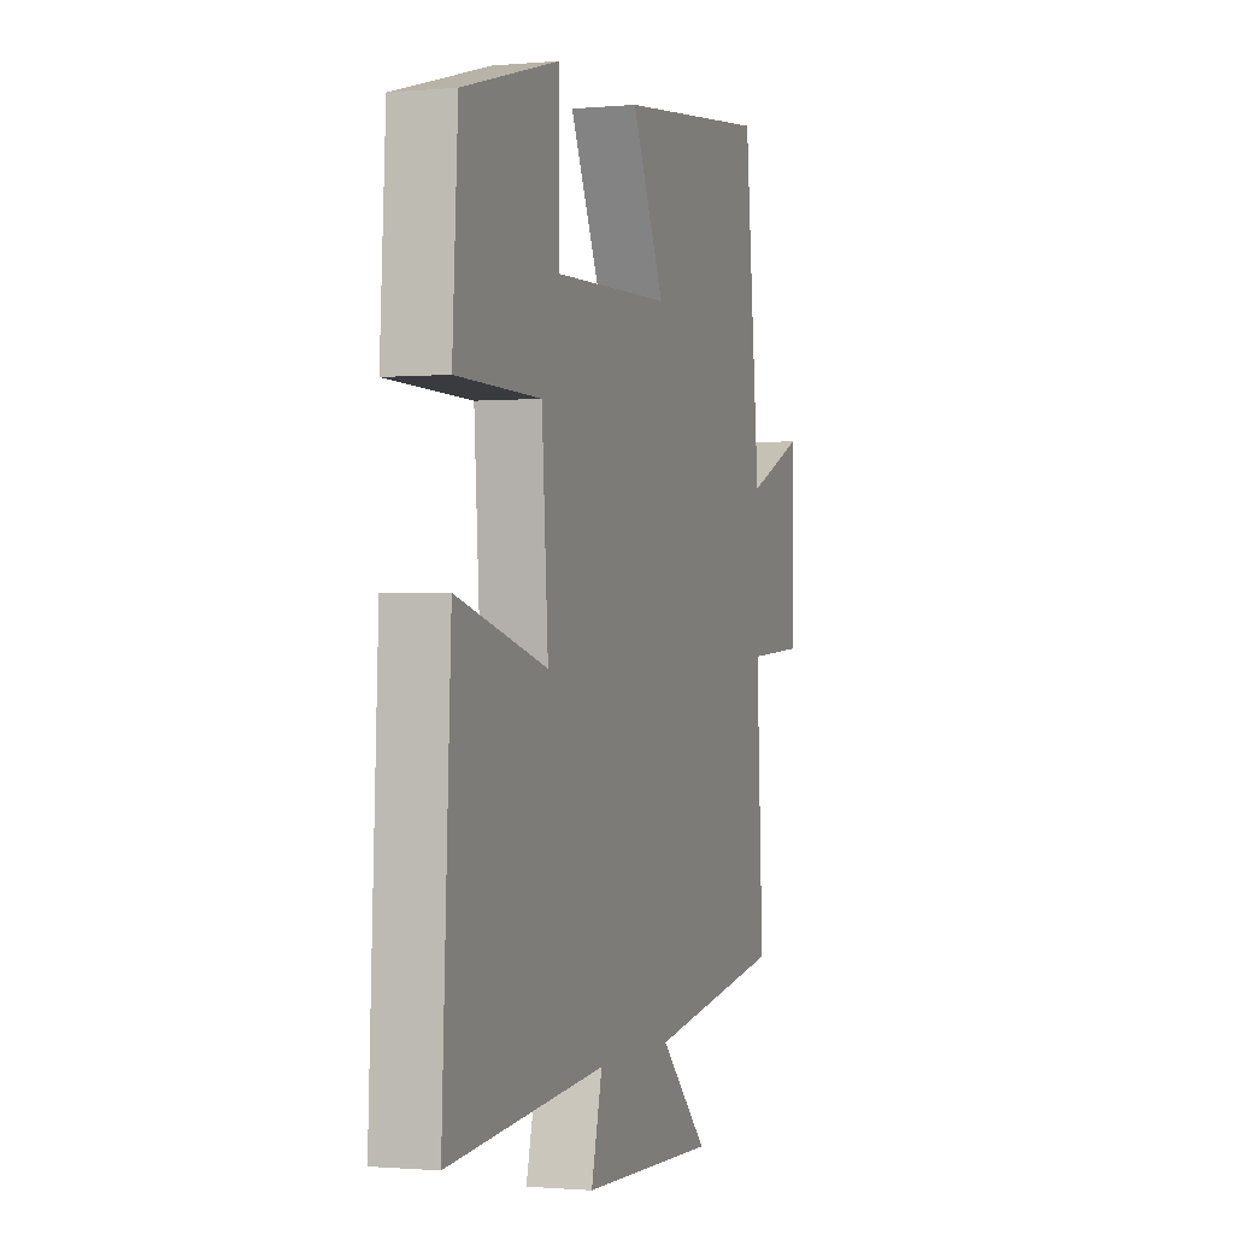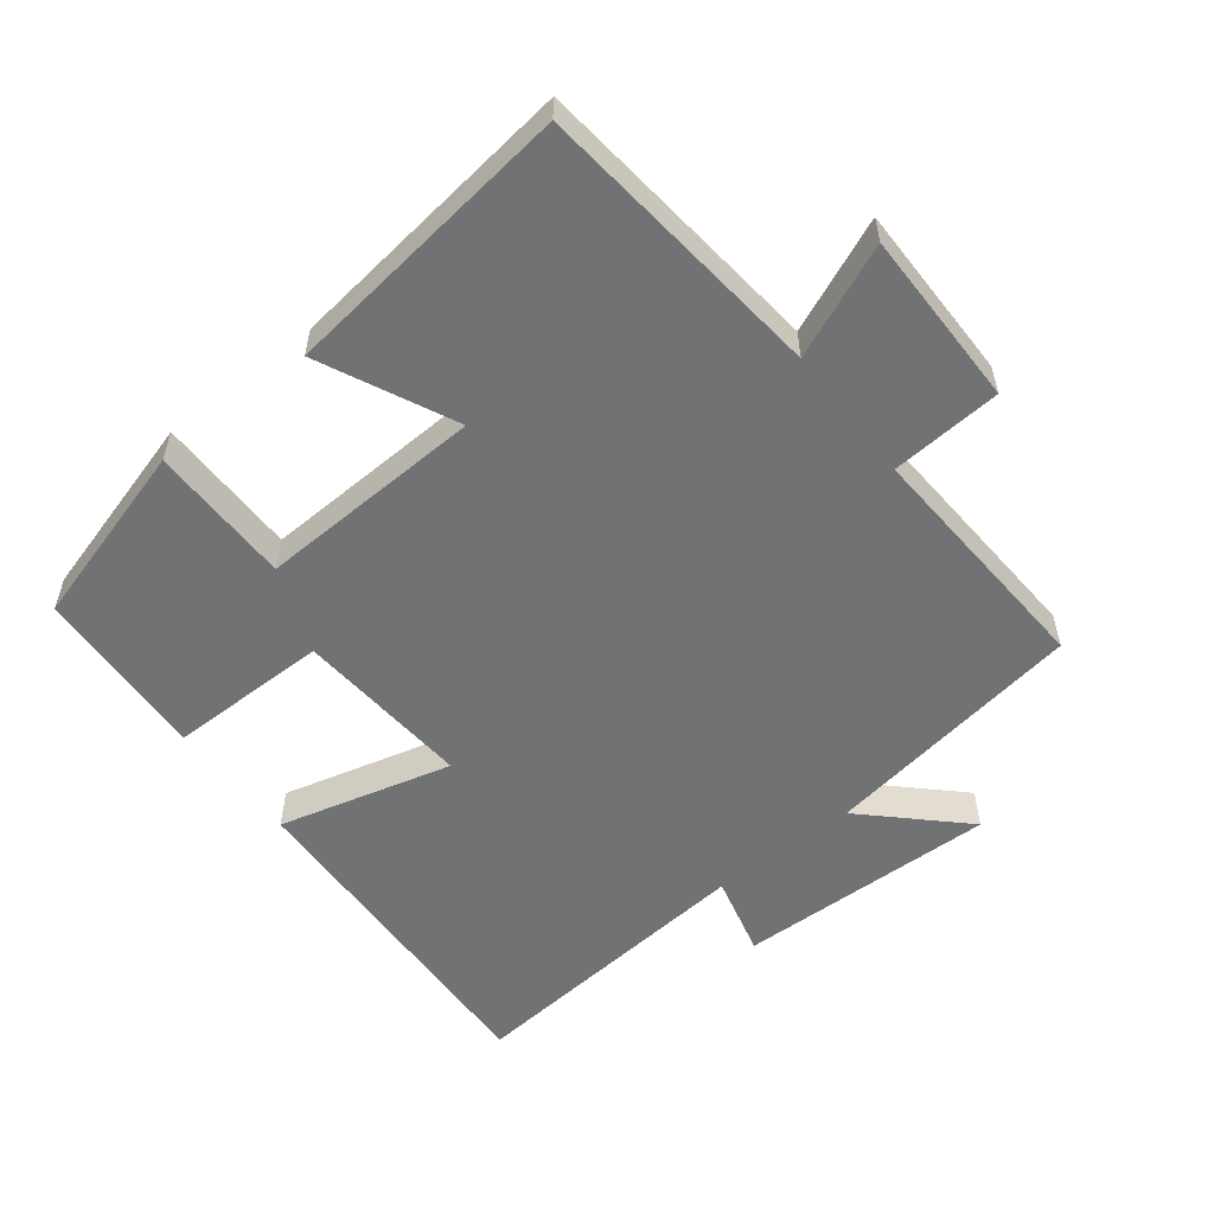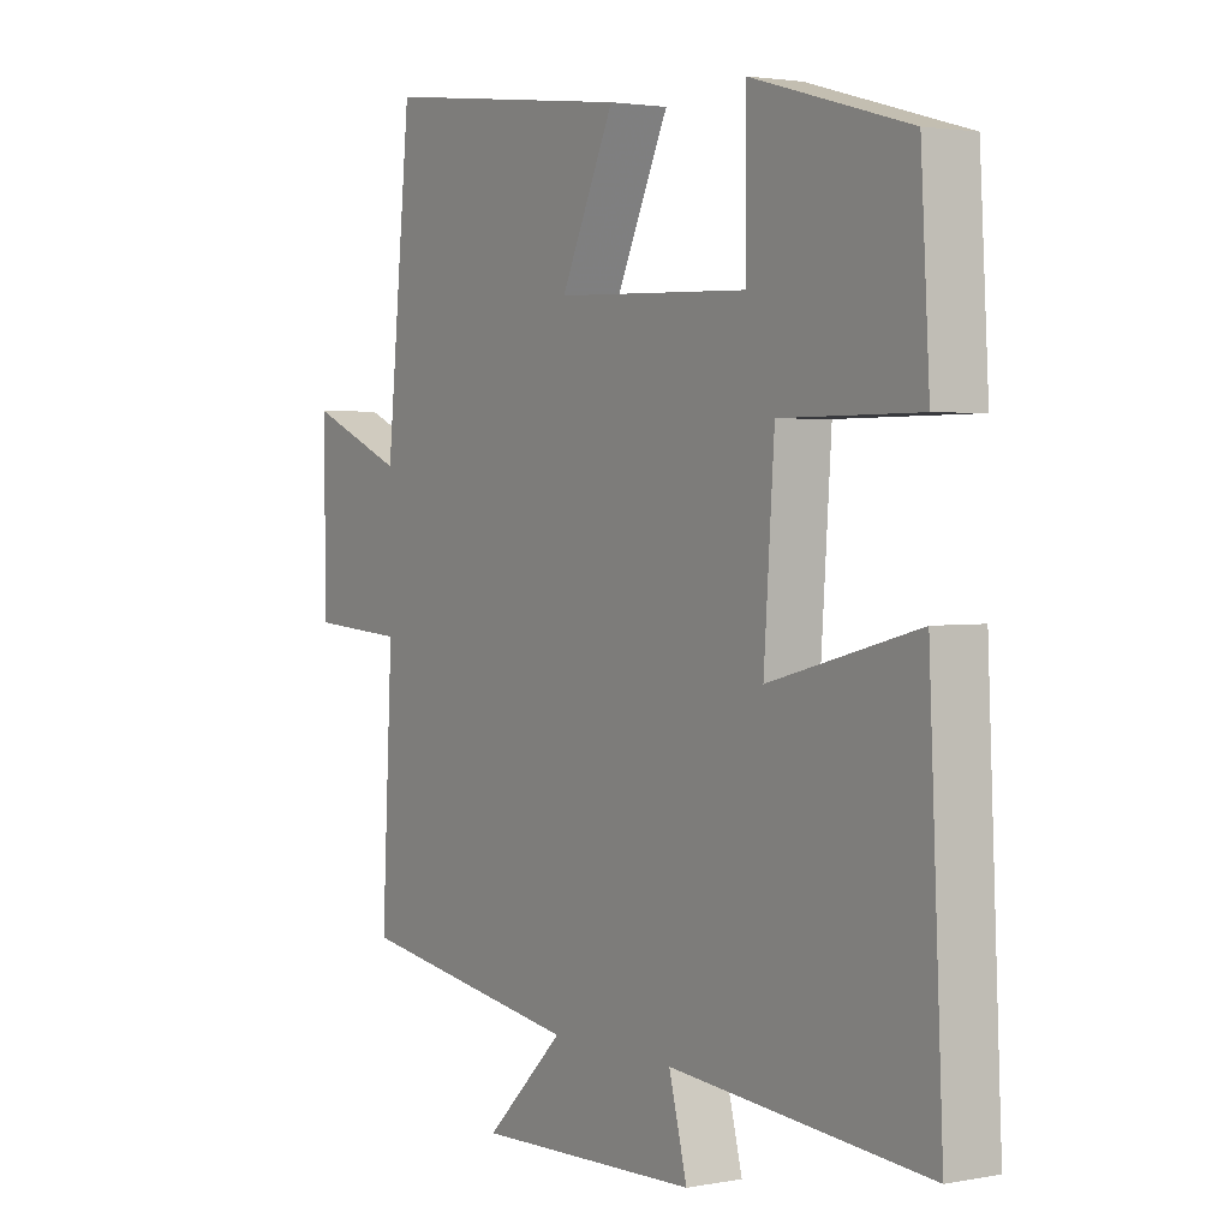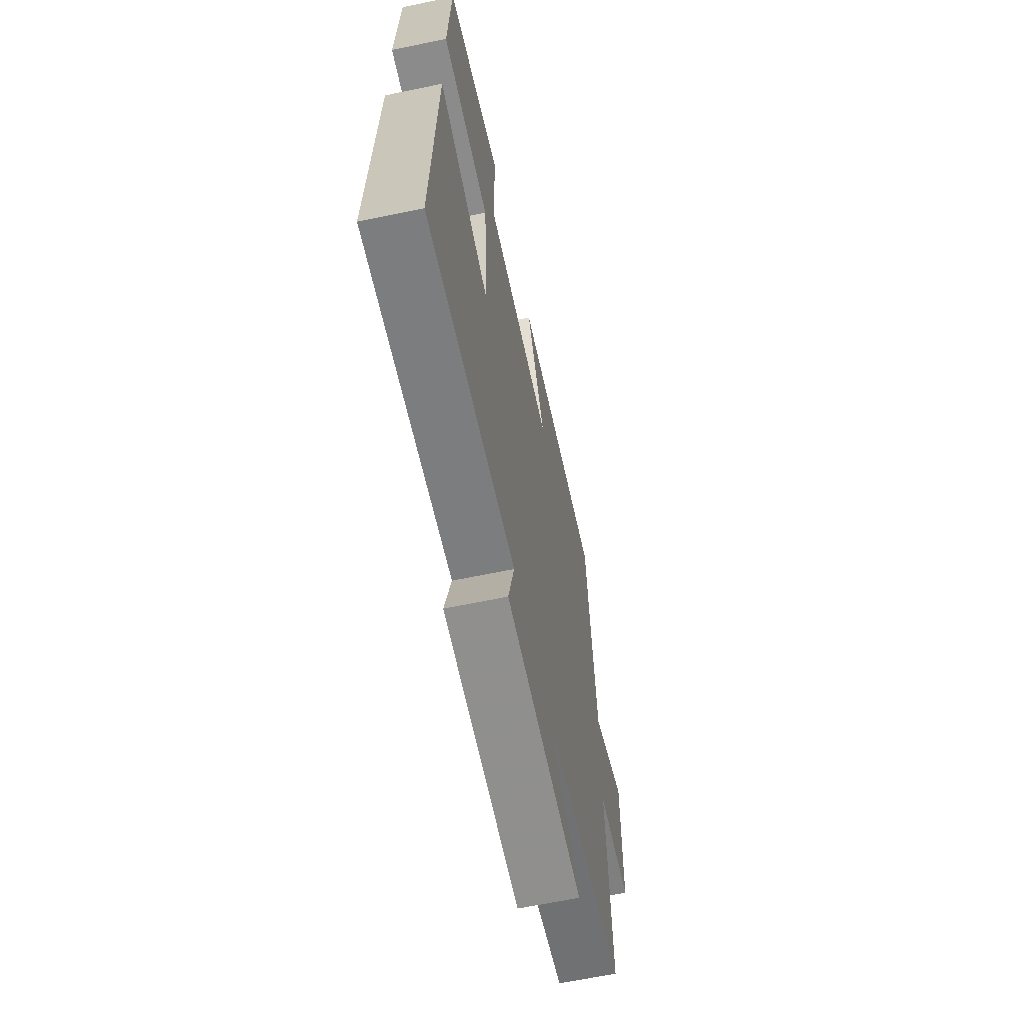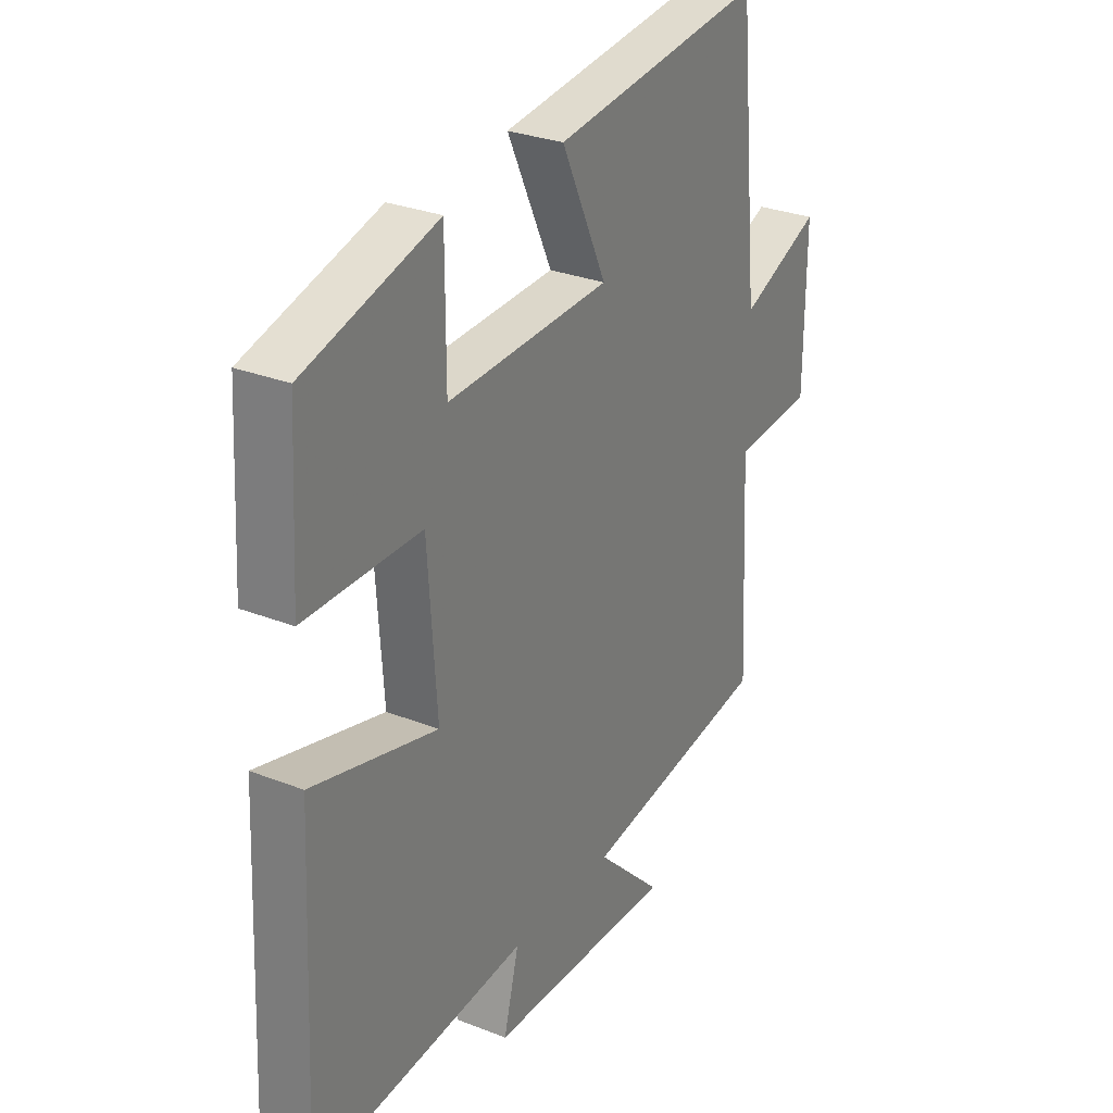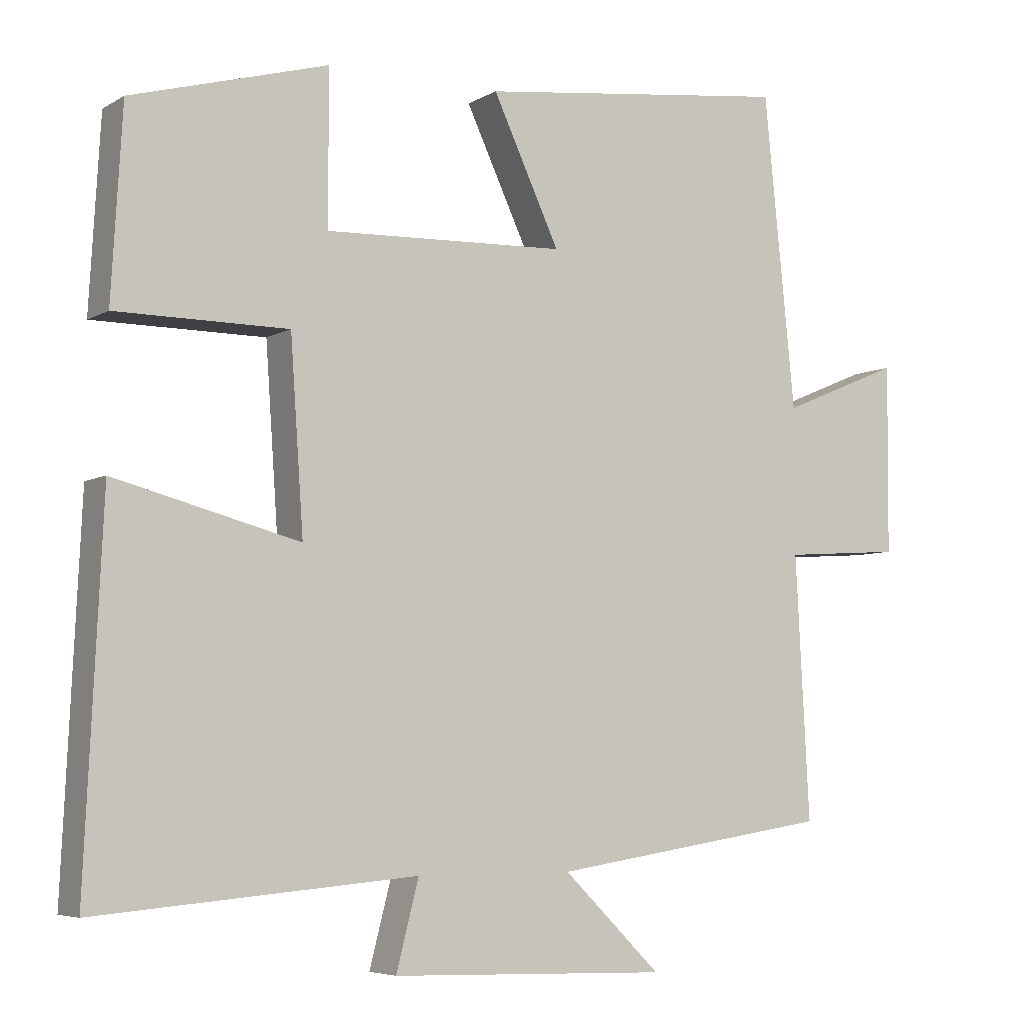
<metadata>
{"format":"obj","ext":"obj","renderer":"f3d","projection":"perspective","resolution":1024,"background":"white","views":[{"elev":-1.1,"azim":-71.6,"up":"+Z"},{"elev":-55.5,"azim":38.2,"up":"+Y"},{"elev":2.4,"azim":-123.5,"up":"+Z"},{"elev":-63.6,"azim":-78.1,"up":"+Z"},{"elev":29.1,"azim":-59.7,"up":"+Z"},{"elev":-5.6,"azim":-30.9,"up":"+Z"}]}
</metadata>
<code>
v 0.457 0.07 0.552
v 0.5 0.07 0.122
v 0.665 0.07 0.191
v 0.663 0.07 -0.069
v 0.5 0.07 -0.08
v 0.519 0.07 -0.441
v 0.132 0.07 -0.5
v 0.267 0.07 -0.632
v -0.115 0.07 -0.62
v -0.084 0.07 -0.5
v -0.524 0.07 -0.537
v -0.5 0.07 -0.029
v -0.246 0.07 -0.096
v -0.264 0.07 0.164
v -0.5 0.07 0.165
v -0.485 0.07 0.424
v -0.215 0.07 0.5
v -0.215 0.07 0.291
v 0.117 0.07 0.303
v 0.025 0.07 0.5
v 0.457 0 0.552
v 0.5 0 0.122
v 0.665 0 0.191
v 0.663 0 -0.069
v 0.5 0 -0.08
v 0.519 0 -0.441
v 0.132 0 -0.5
v 0.267 0 -0.632
v -0.115 0 -0.62
v -0.084 0 -0.5
v -0.524 0 -0.537
v -0.5 0 -0.029
v -0.246 0 -0.096
v -0.264 0 0.164
v -0.5 0 0.165
v -0.485 0 0.424
v -0.215 0 0.5
v -0.215 0 0.291
v 0.117 0 0.303
v 0.025 0 0.5
f 19 20 1 2
f 18 19 2
f 15 16 17 18
f 14 15 18
f 13 14 18 2
f 10 11 12 13
f 10 13 2
f 7 8 9 10
f 5 6 7 10
f 5 10 2 3
f 3 4 5
f 22 21 40 39
f 22 39 38
f 38 37 36 35
f 38 35 34
f 22 38 34 33
f 33 32 31 30
f 22 33 30
f 30 29 28 27
f 30 27 26 25
f 23 22 30 25
f 25 24 23
f 1 21 22 2
f 2 22 23 3
f 3 23 24 4
f 4 24 25 5
f 5 25 26 6
f 6 26 27 7
f 7 27 28 8
f 8 28 29 9
f 9 29 30 10
f 10 30 31 11
f 11 31 32 12
f 12 32 33 13
f 13 33 34 14
f 14 34 35 15
f 15 35 36 16
f 16 36 37 17
f 17 37 38 18
f 18 38 39 19
f 19 39 40 20
f 20 40 21 1

</code>
